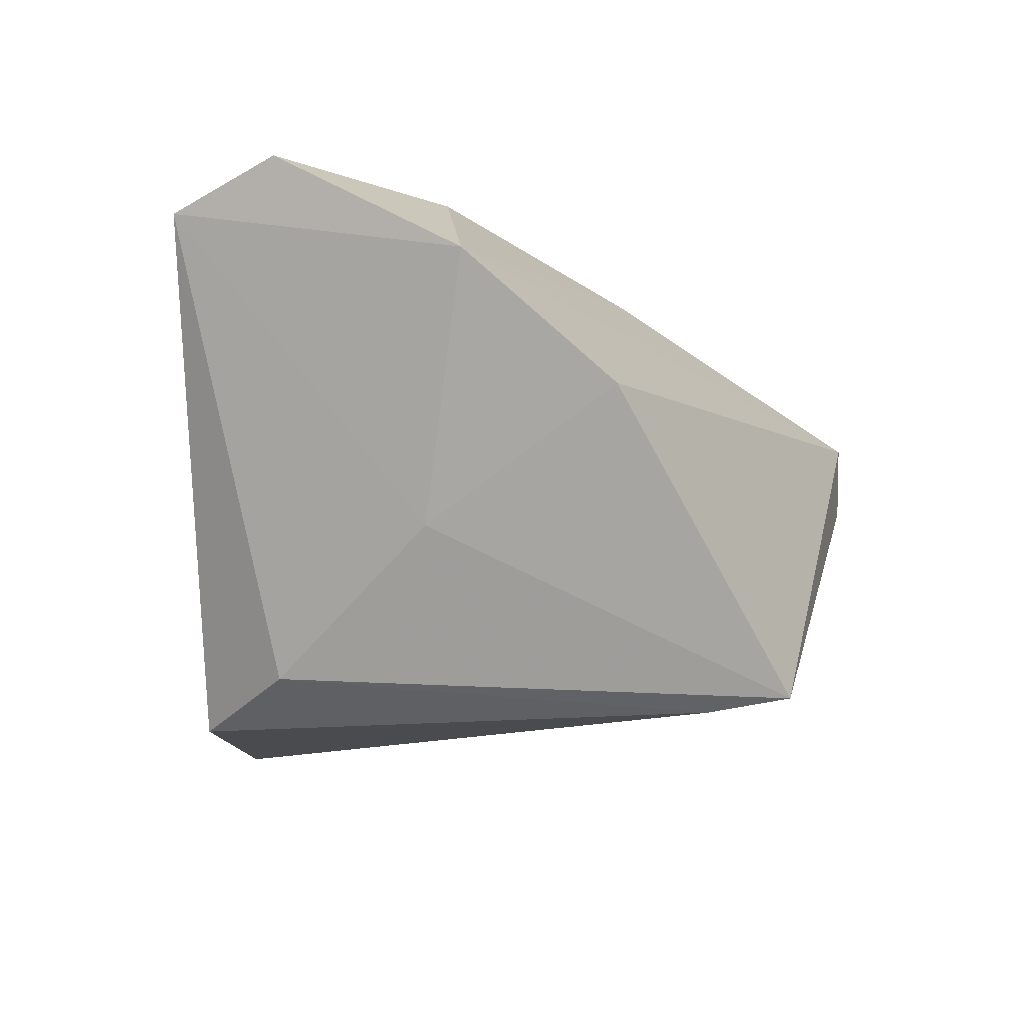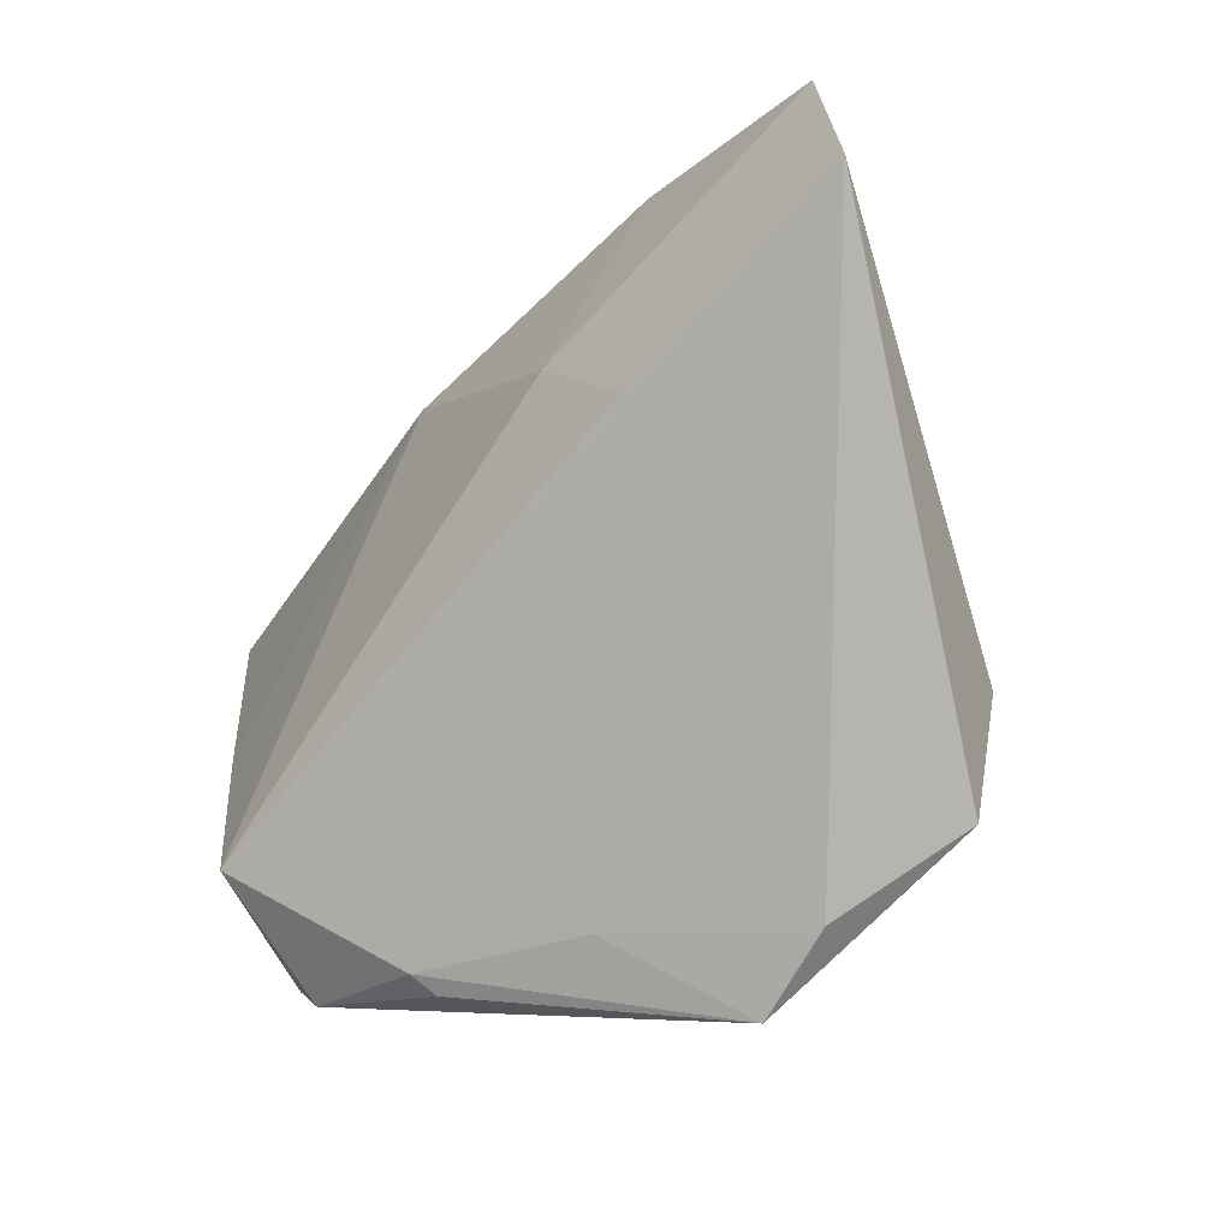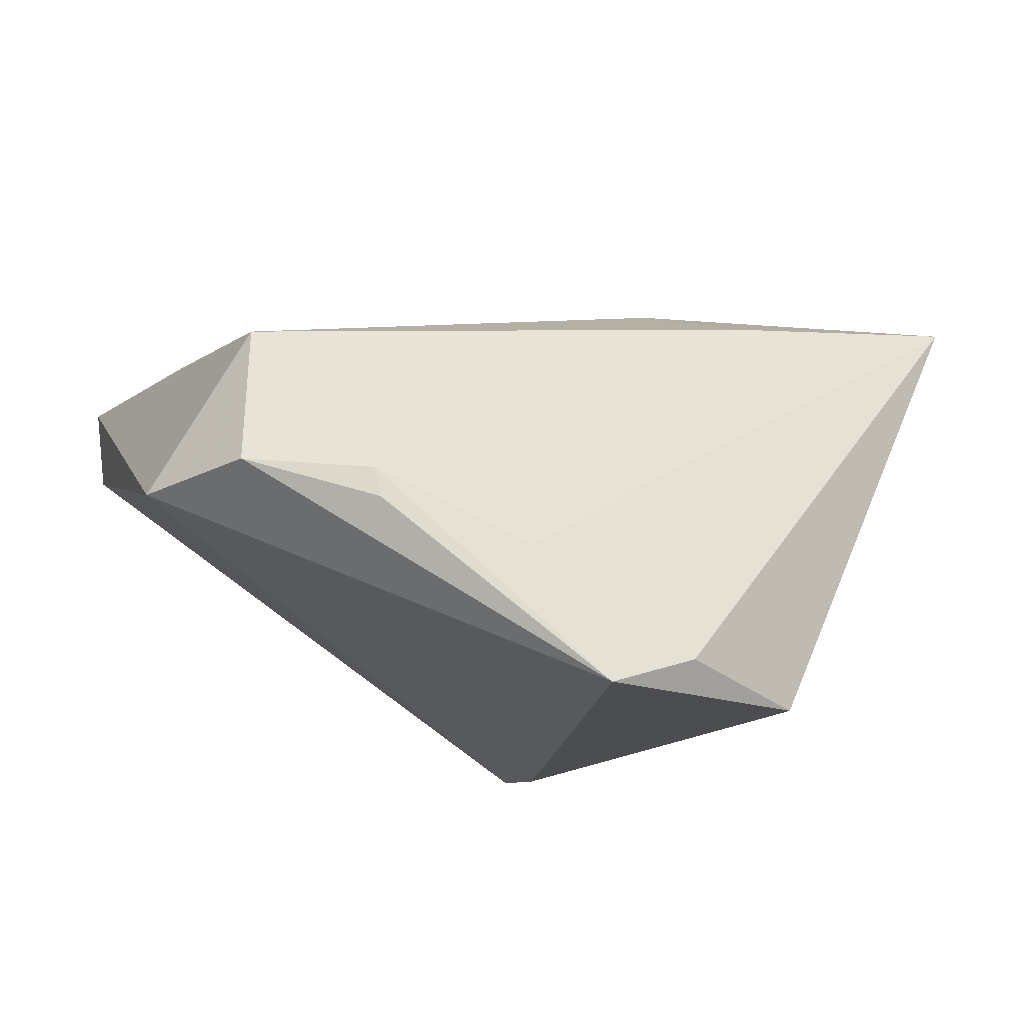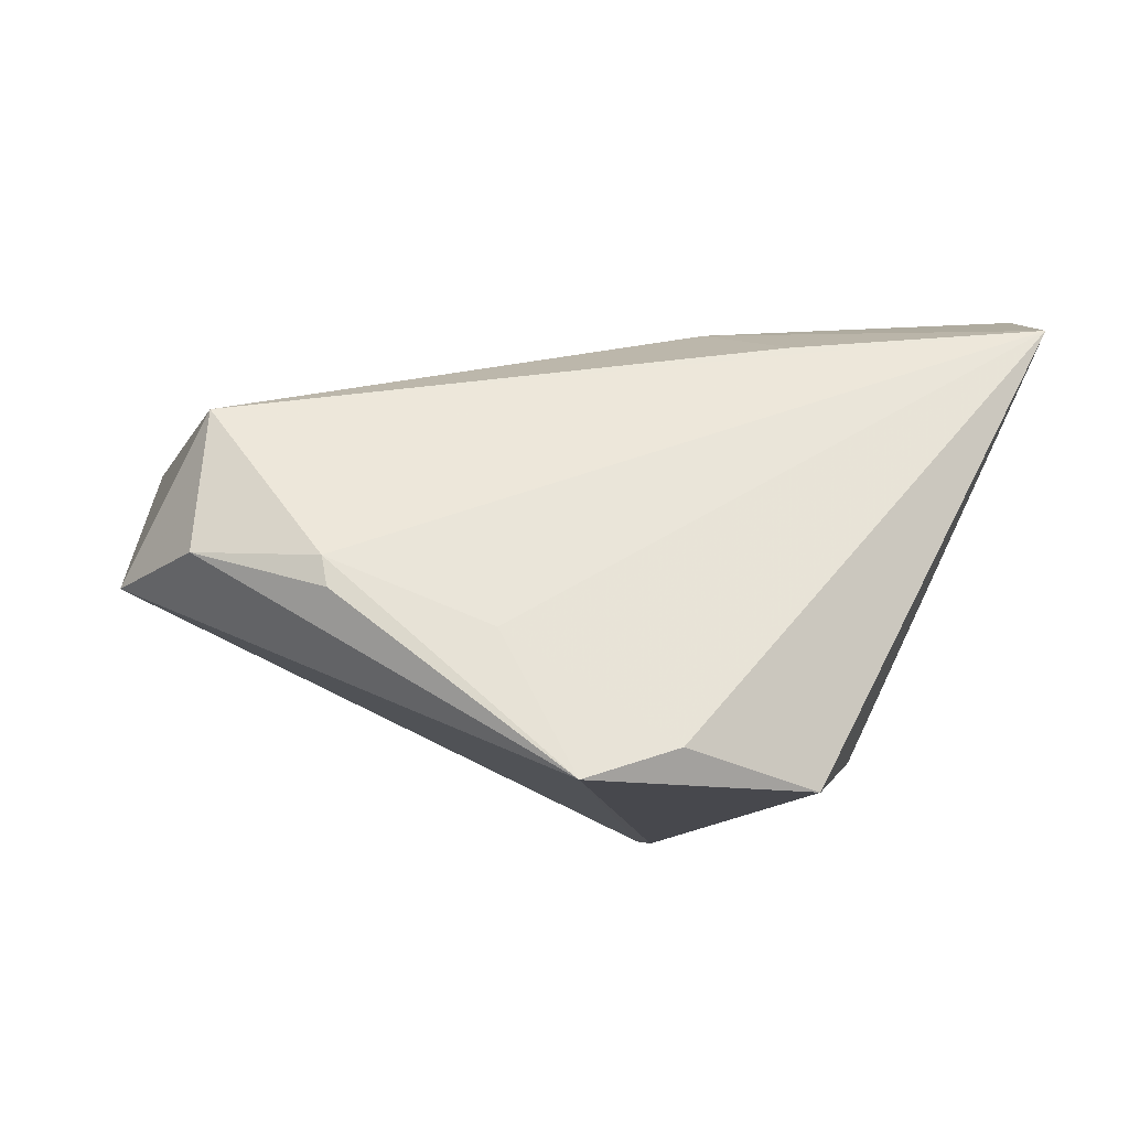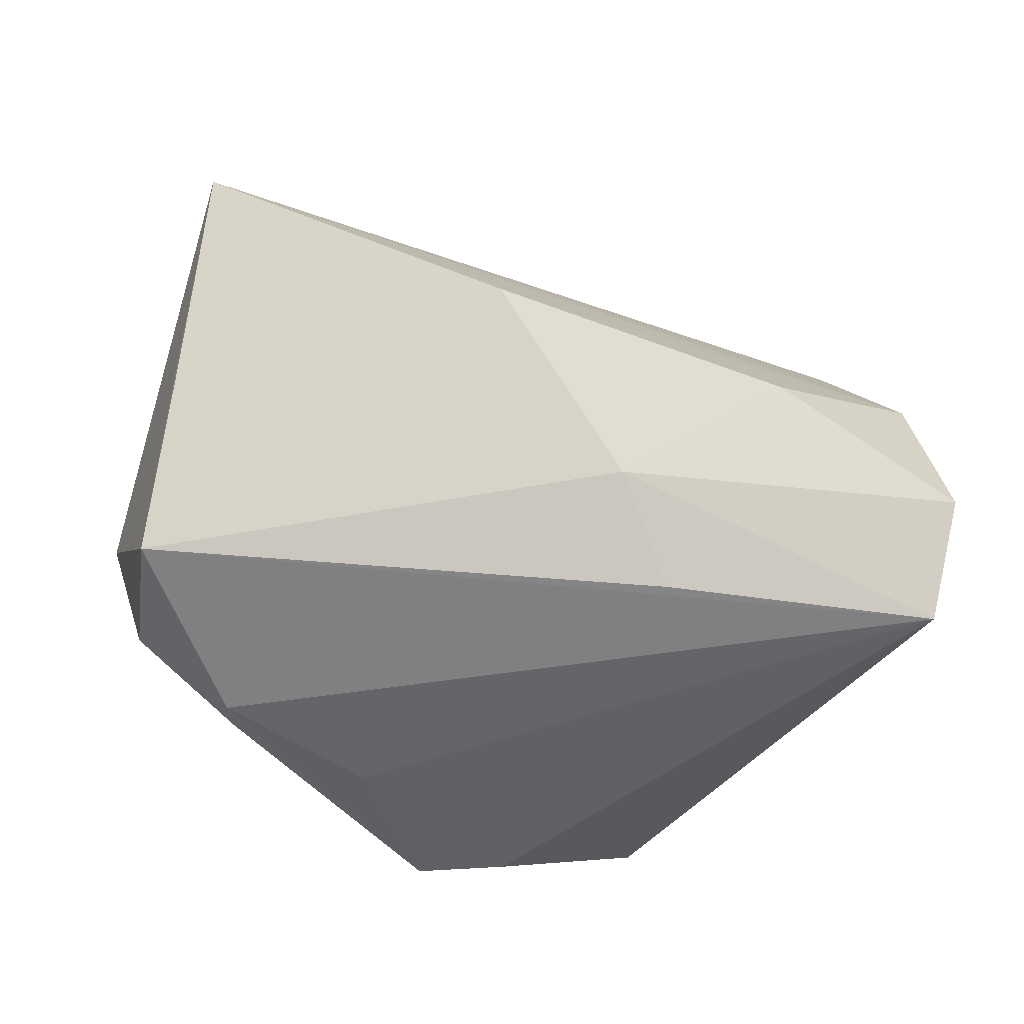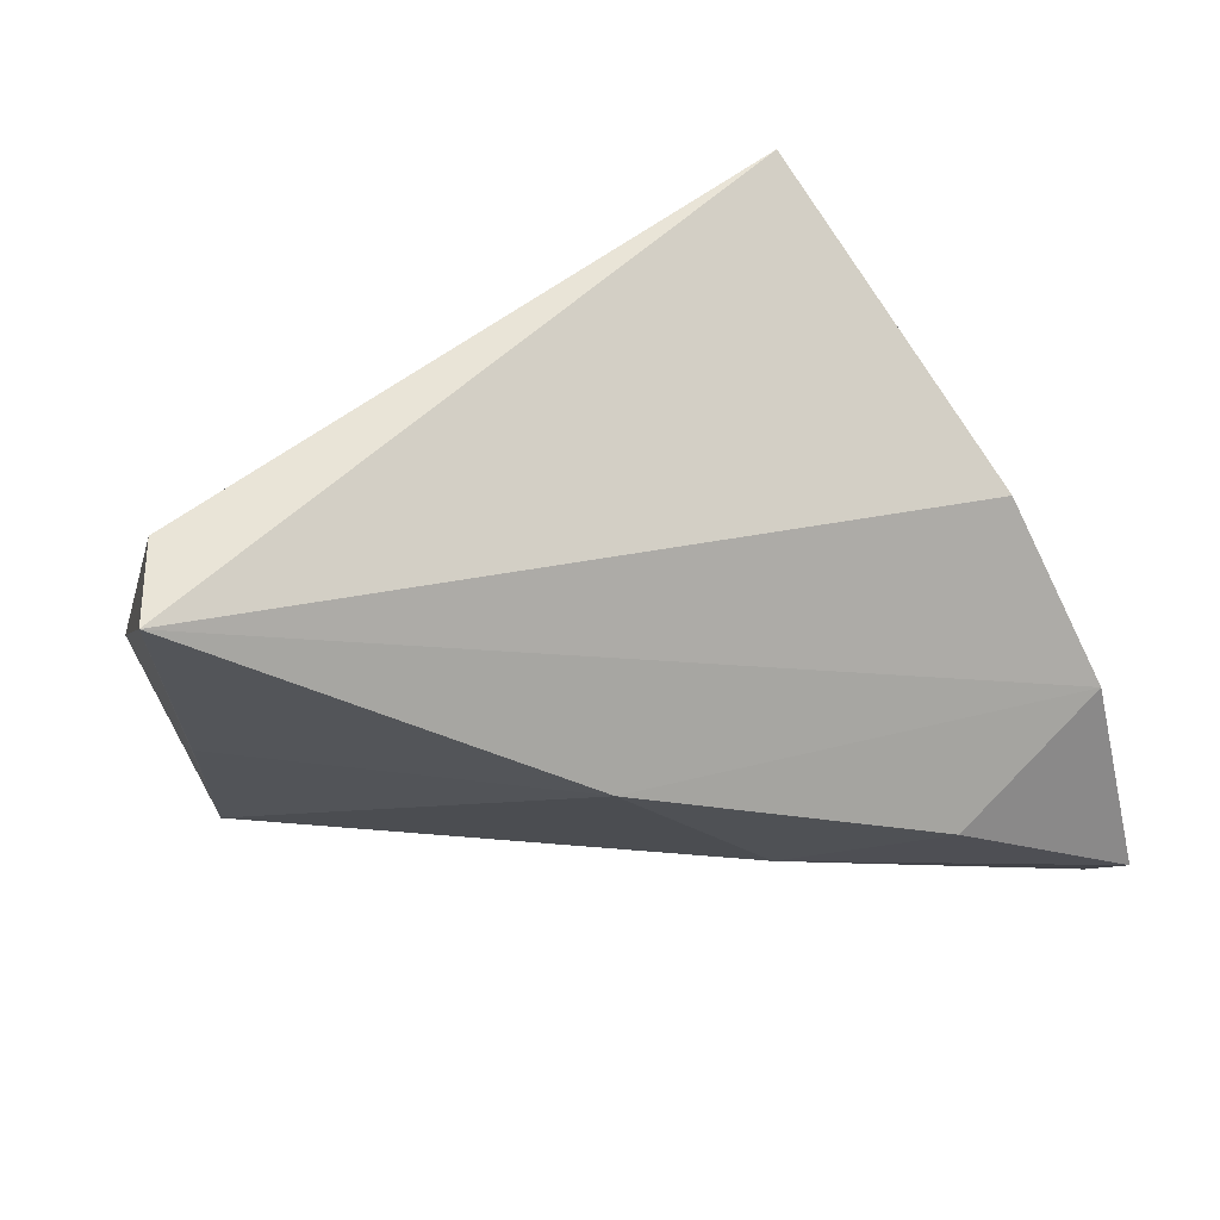
<metadata>
{"format":"obj","ext":"obj","renderer":"f3d","projection":"perspective","resolution":1024,"background":"white","views":[{"elev":-13.7,"azim":104.9,"up":"+Z"},{"elev":-71.6,"azim":42.4,"up":"+Y"},{"elev":-16.0,"azim":-29.0,"up":"+Z"},{"elev":-11.9,"azim":-14.8,"up":"+Z"},{"elev":55.9,"azim":5.6,"up":"+Z"},{"elev":61.9,"azim":-6.9,"up":"+Y"}]}
</metadata>
<code>
v 0.04137 0.02433 0.005176
v -0.03656 -0.03066 -0.00628
v 0.05047 0.007602 0.02063
v 0.05306 -0.02827 0.02744
v -0.05661 -0.007295 -0.006599
v -0.04798 -0.01843 0.01281
v 0.0209 -0.02454 0.02381
v -0.04782 0.007005 0.01603
v -0.01775 -0.0353 -0.01424
v 0.02775 -0.0227 -0.02625
v 0.01427 -0.01121 0.02884
v 0.03334 0.0007496 0.03307
v -0.03598 -0.03119 -0.009946
v 0.02068 0.04103 -0.03017
v -0.05012 -0.02209 -0.004934
v 0.03617 -0.0009409 -0.009482
v -0.003861 0.01551 0.03059
v -0.009992 -0.04065 -0.03137
v 0.05497 -0.01468 0.03282
v 0.01955 0.03072 -0.03137
v -0.04824 0.04103 0.01917
v -0.047 0.0406 0.008754
v 0.001771 -0.0406 -0.02747
v 0.01926 -0.03566 -0.03137
f 6 21 5
f 5 21 22
f 22 14 5
f 21 14 22
f 1 14 21
f 15 6 5
f 10 20 14
f 24 20 10
f 10 4 24
f 11 17 6
f 11 4 19
f 21 6 8
f 8 17 21
f 6 17 8
f 12 11 19
f 17 11 12
f 18 20 24
f 18 15 5
f 5 14 18
f 14 20 18
f 14 1 16
f 16 10 14
f 4 10 16
f 6 4 7
f 7 11 6
f 4 11 7
f 24 4 23
f 23 18 24
f 2 4 6
f 6 15 2
f 19 4 3
f 4 16 3
f 3 16 1
f 3 12 19
f 17 12 3
f 3 1 21
f 21 17 3
f 15 18 13
f 13 2 15
f 18 2 13
f 9 23 4
f 4 2 9
f 18 23 9
f 9 2 18

</code>
